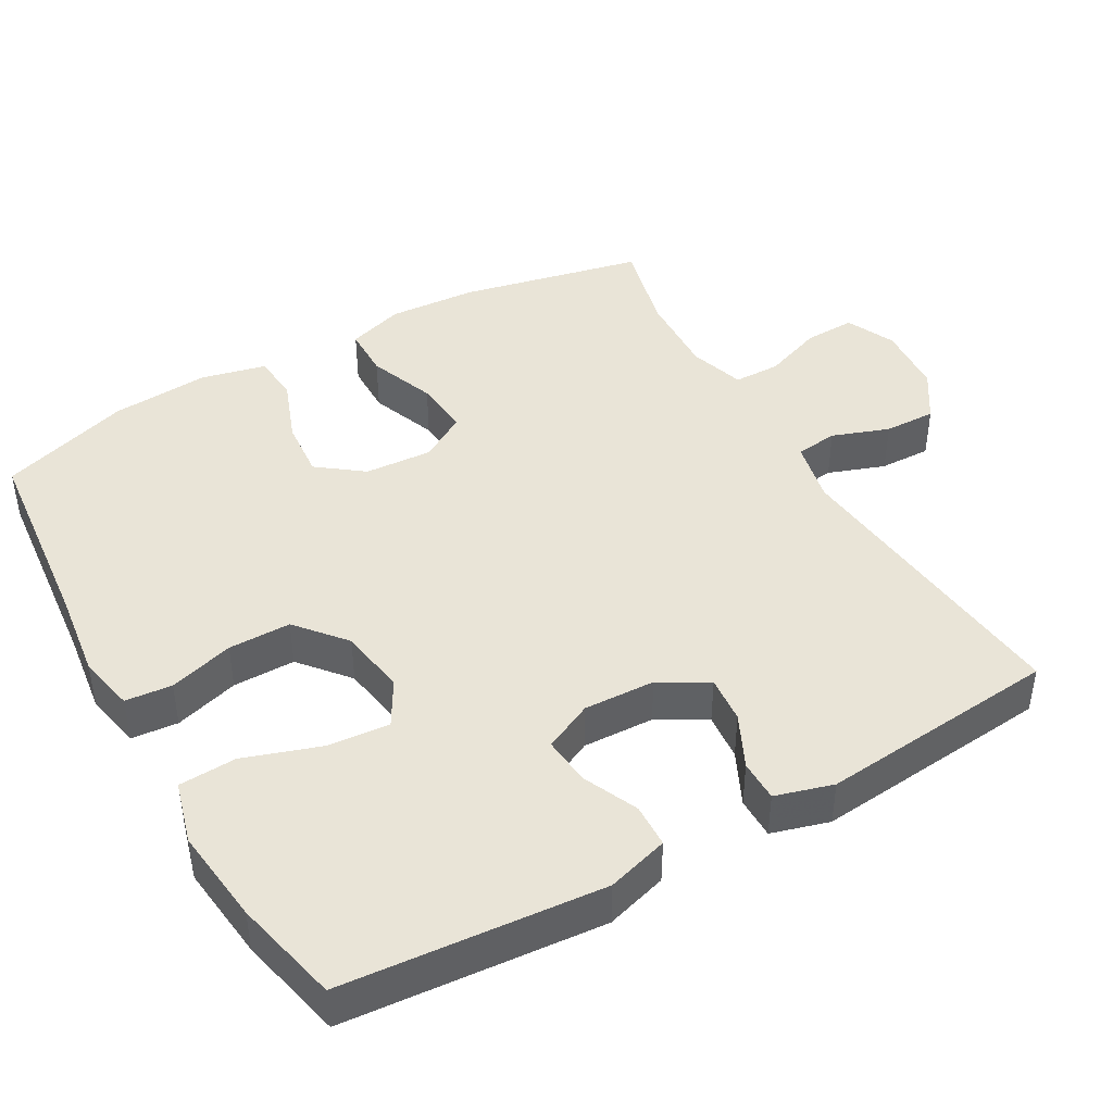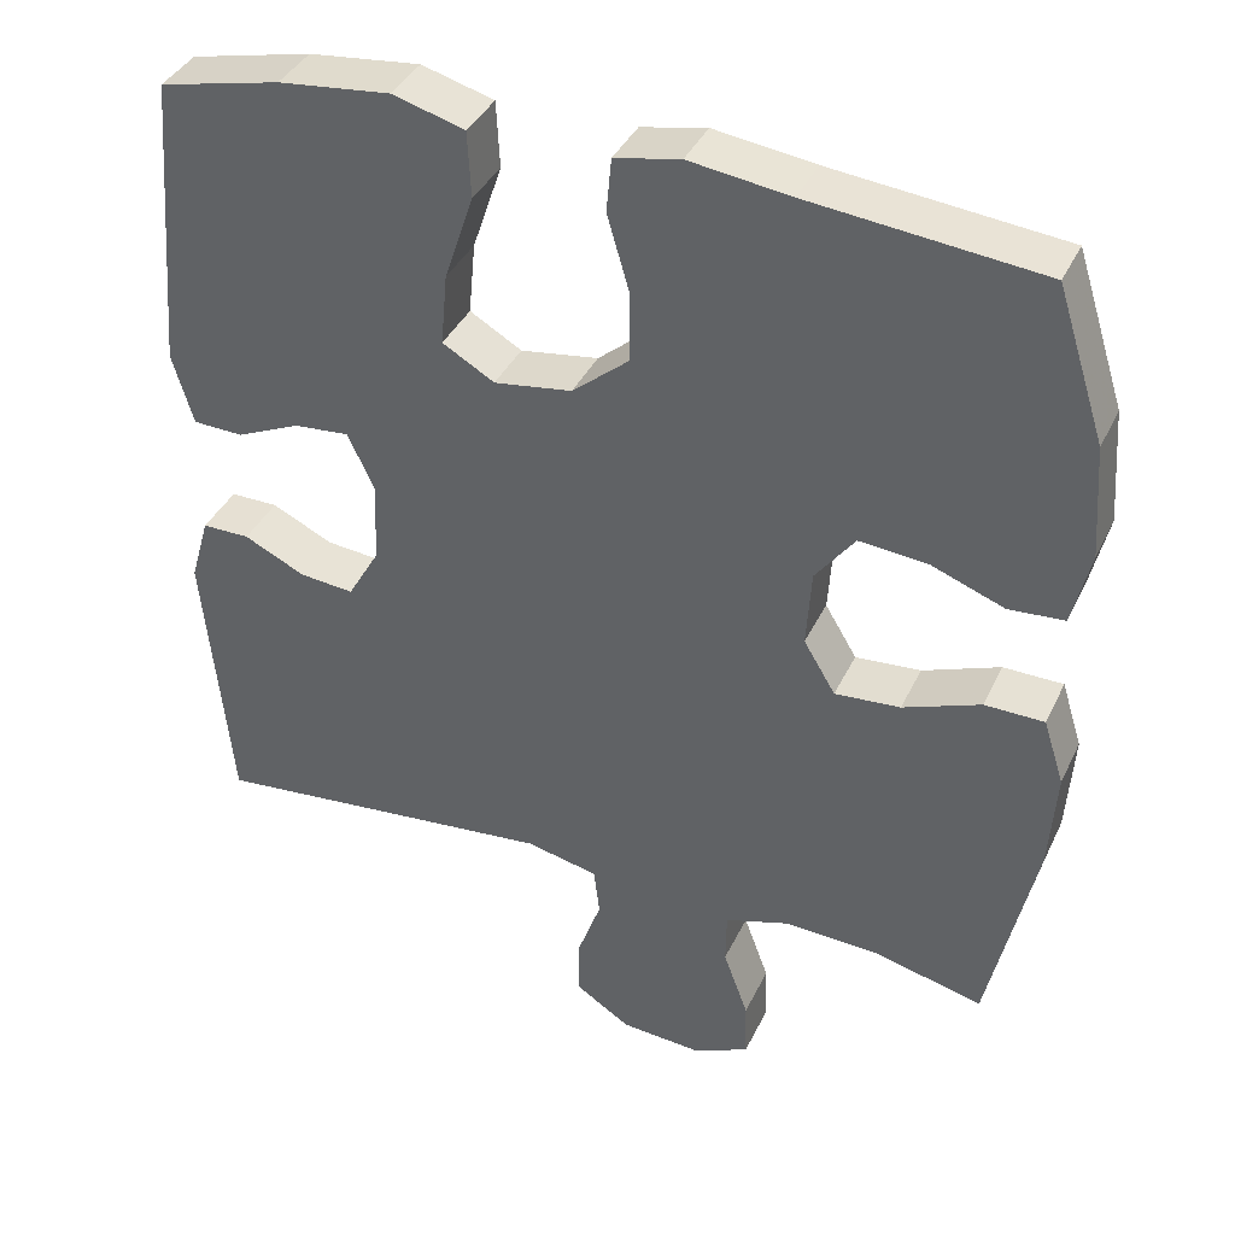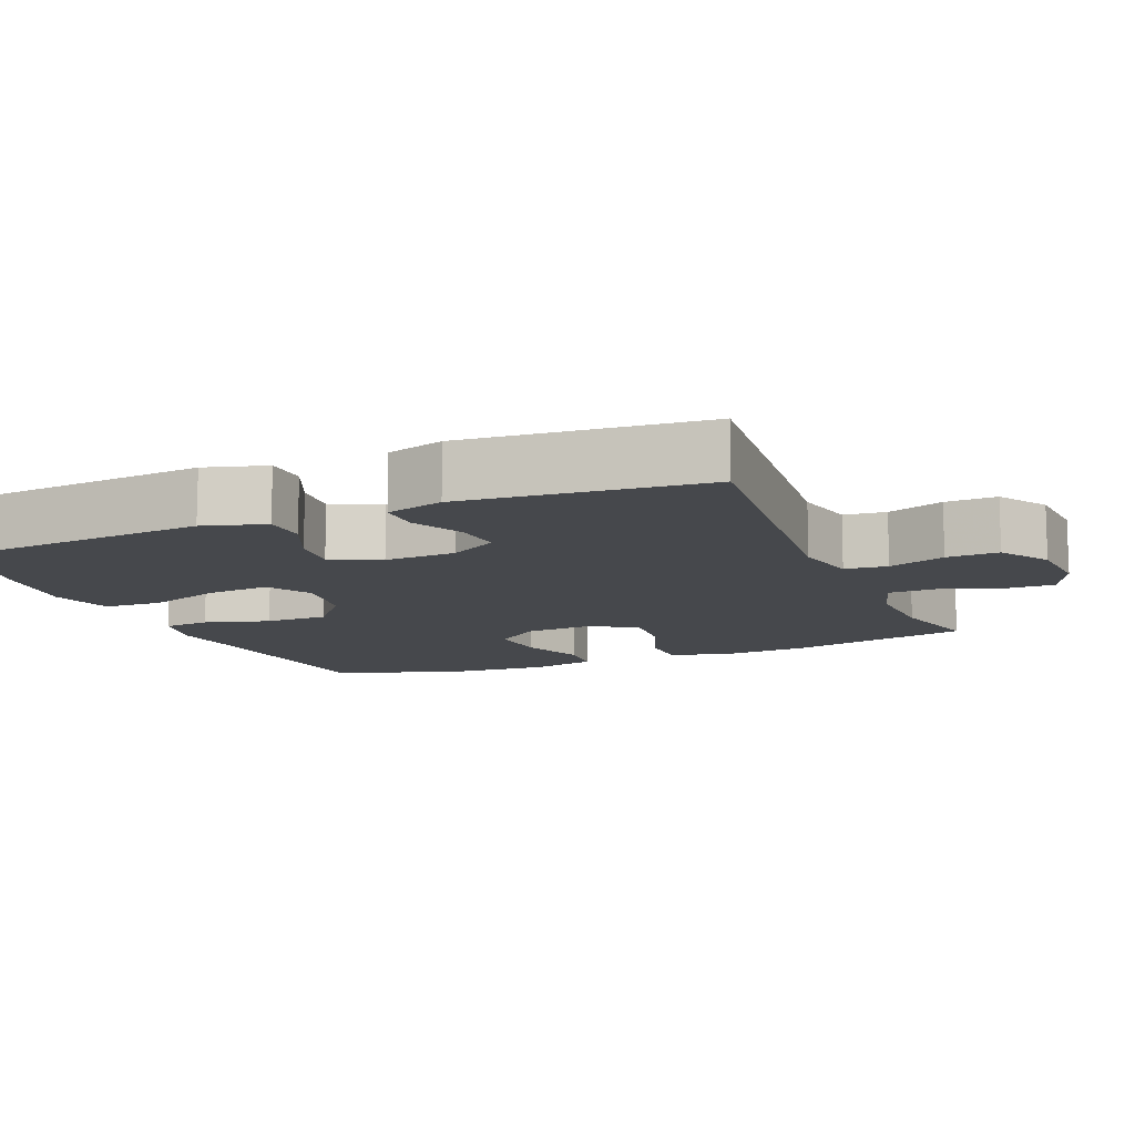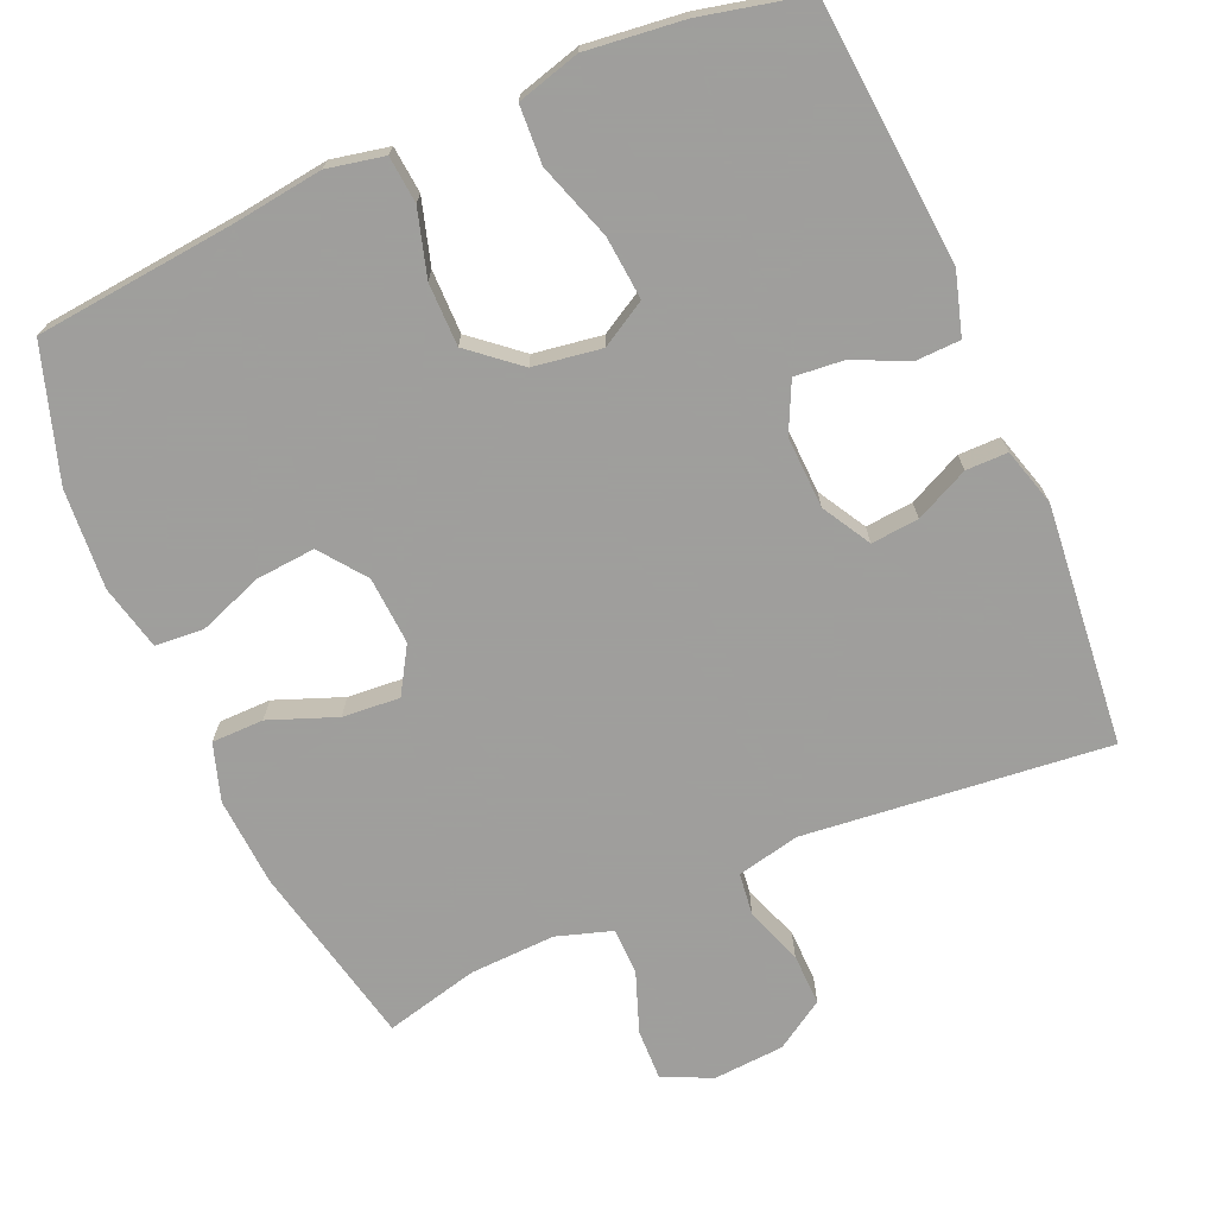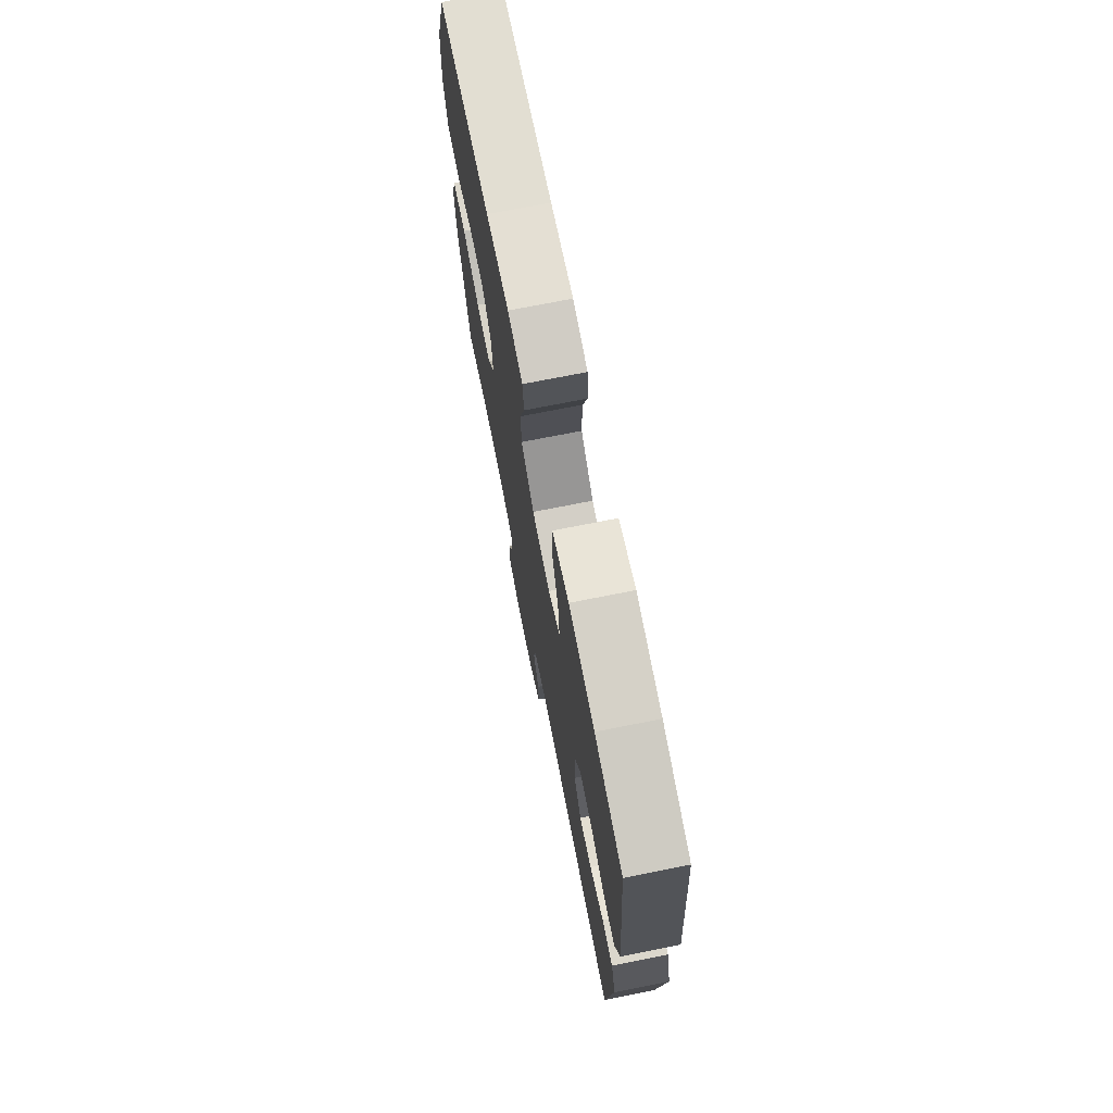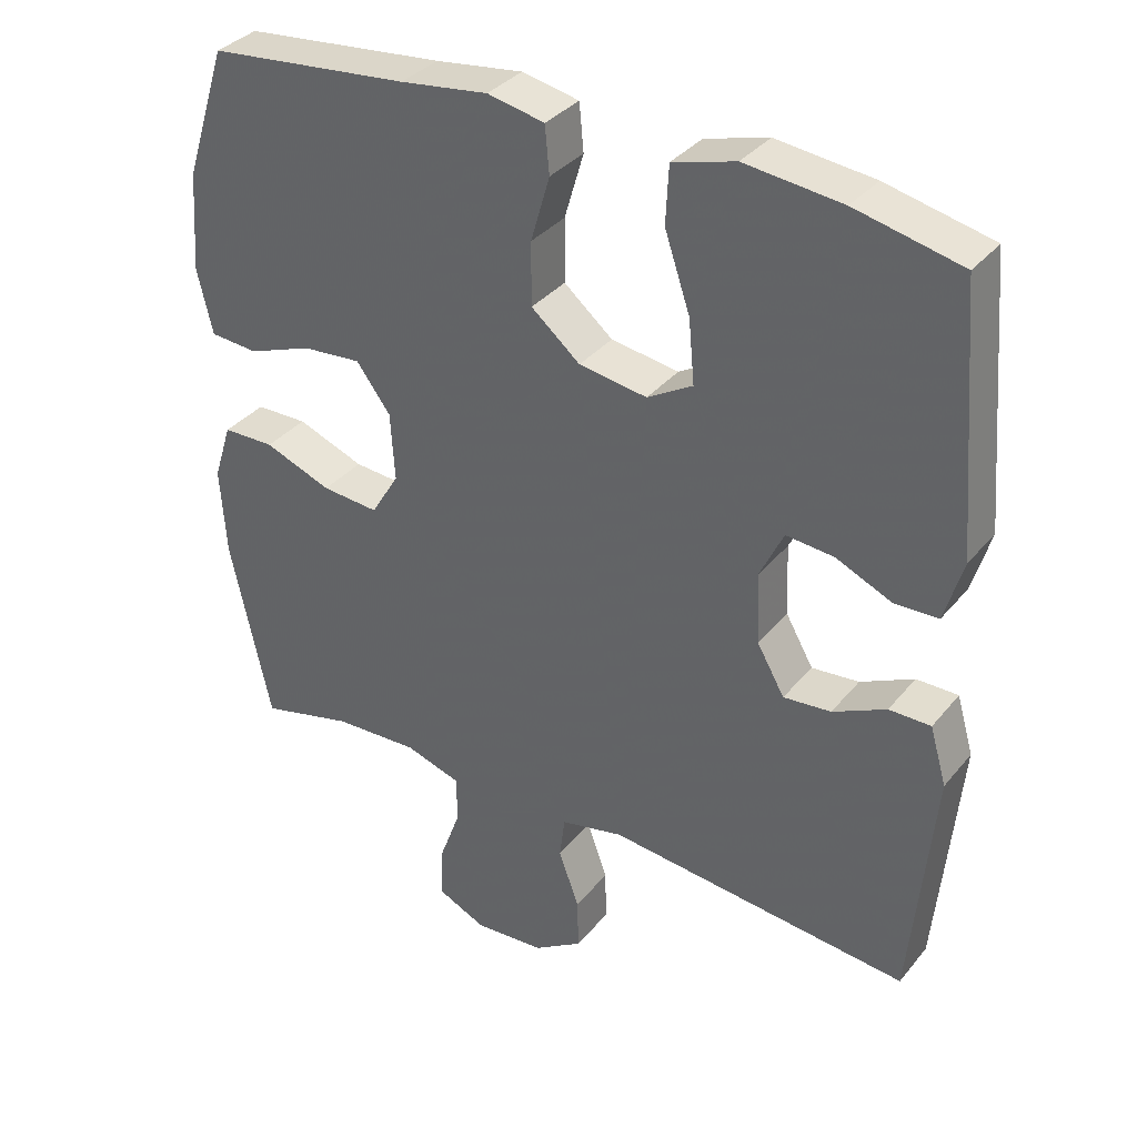
<metadata>
{"format":"obj","ext":"obj","renderer":"f3d","projection":"perspective","resolution":1024,"background":"white","views":[{"elev":43.5,"azim":60.3,"up":"+Y"},{"elev":38.5,"azim":-156.6,"up":"+Z"},{"elev":-11.5,"azim":112.7,"up":"+Y"},{"elev":-71.1,"azim":23.4,"up":"+Y"},{"elev":73.2,"azim":78.8,"up":"+Z"},{"elev":34.9,"azim":33.5,"up":"+Z"}]}
</metadata>
<code>
v -0.5 0.07 0.5
v -0.225 0.07 0.528
v -0.105 0.07 0.544
v -0.027 0.07 0.528
v -0.021 0.07 0.464
v -0.047 0.07 0.375
v -0.047 0.07 0.289
v 0.02 0.07 0.233
v 0.113 0.07 0.219
v 0.175 0.07 0.255
v 0.167 0.07 0.341
v 0.132 0.07 0.445
v 0.136 0.07 0.524
v 0.222 0.07 0.548
v 0.355 0.07 0.533
v 0.5 0.07 0.5
v 0.53 0.07 0.145
v 0.505 0.07 0.06
v 0.445 0.07 0.058
v 0.369 0.07 0.092
v 0.303 0.07 0.098
v 0.271 0.07 0.031
v 0.275 0.07 -0.067
v 0.313 0.07 -0.133
v 0.378 0.07 -0.127
v 0.451 0.07 -0.092
v 0.508 0.07 -0.092
v 0.531 0.07 -0.171
v 0.5 0.07 -0.5
v 0.084 0.07 -0.458
v -0.002 0.07 -0.477
v -0.009 0.07 -0.535
v 0.019 0.07 -0.613
v 0.021 0.07 -0.684
v -0.046 0.07 -0.727
v -0.143 0.07 -0.734
v -0.21 0.07 -0.703
v -0.208 0.07 -0.633
v -0.178 0.07 -0.551
v -0.179 0.07 -0.487
v -0.255 0.07 -0.463
v -0.372 0.07 -0.468
v -0.5 0.07 -0.5
v -0.555 0.07 -0.248
v -0.563 0.07 -0.126
v -0.538 0.07 -0.048
v -0.467 0.07 -0.047
v -0.375 0.07 -0.082
v -0.297 0.07 -0.088
v -0.259 0.07 -0.025
v -0.265 0.07 0.068
v -0.312 0.07 0.13
v -0.393 0.07 0.123
v -0.481 0.07 0.09
v -0.547 0.07 0.095
v -0.568 0.07 0.184
v -0.558 0.07 0.32
v -0.5 0 0.5
v -0.225 0 0.528
v -0.105 0 0.544
v -0.027 0 0.528
v -0.021 0 0.464
v -0.047 0 0.375
v -0.047 0 0.289
v 0.02 0 0.233
v 0.113 0 0.219
v 0.175 0 0.255
v 0.167 0 0.341
v 0.132 0 0.445
v 0.136 0 0.524
v 0.222 0 0.548
v 0.355 0 0.533
v 0.5 0 0.5
v 0.53 0 0.145
v 0.505 0 0.06
v 0.445 0 0.058
v 0.369 0 0.092
v 0.303 0 0.098
v 0.271 0 0.031
v 0.275 0 -0.067
v 0.313 0 -0.133
v 0.378 0 -0.127
v 0.451 0 -0.092
v 0.508 0 -0.092
v 0.531 0 -0.171
v 0.5 0 -0.5
v 0.084 0 -0.458
v -0.002 0 -0.477
v -0.009 0 -0.535
v 0.019 0 -0.613
v 0.021 0 -0.684
v -0.046 0 -0.727
v -0.143 0 -0.734
v -0.21 0 -0.703
v -0.208 0 -0.633
v -0.178 0 -0.551
v -0.179 0 -0.487
v -0.255 0 -0.463
v -0.372 0 -0.468
v -0.5 0 -0.5
v -0.555 0 -0.248
v -0.563 0 -0.126
v -0.538 0 -0.048
v -0.467 0 -0.047
v -0.375 0 -0.082
v -0.297 0 -0.088
v -0.259 0 -0.025
v -0.265 0 0.068
v -0.312 0 0.13
v -0.393 0 0.123
v -0.481 0 0.09
v -0.547 0 0.095
v -0.568 0 0.184
v -0.558 0 0.32
f 56 57 1 2
f 53 54 55 56
f 52 53 56 2
f 51 52 2 3
f 50 51 3 4
f 45 46 47 48
f 45 48 49
f 42 43 44 45
f 41 42 45 49
f 40 41 49 50
f 36 37 38 39
f 36 39 40
f 35 36 40
f 32 33 34 35
f 31 32 35 40
f 30 31 40 50
f 25 26 27 28
f 24 25 28 29
f 23 24 29 30
f 17 18 19 20
f 17 20 21
f 16 17 21
f 15 16 21
f 14 15 21 22
f 11 12 13 14
f 10 11 14 22
f 50 4 5 6
f 50 6 7
f 30 50 7 8
f 23 30 8 9
f 9 10 22 23
f 59 58 114 113
f 113 112 111 110
f 59 113 110 109
f 60 59 109 108
f 61 60 108 107
f 105 104 103 102
f 106 105 102
f 102 101 100 99
f 106 102 99 98
f 107 106 98 97
f 96 95 94 93
f 97 96 93
f 97 93 92
f 92 91 90 89
f 97 92 89 88
f 107 97 88 87
f 85 84 83 82
f 86 85 82 81
f 87 86 81 80
f 77 76 75 74
f 78 77 74
f 78 74 73
f 78 73 72
f 79 78 72 71
f 71 70 69 68
f 79 71 68 67
f 63 62 61 107
f 64 63 107
f 65 64 107 87
f 66 65 87 80
f 80 79 67 66
f 1 58 59 2
f 2 59 60 3
f 3 60 61 4
f 4 61 62 5
f 5 62 63 6
f 6 63 64 7
f 7 64 65 8
f 8 65 66 9
f 9 66 67 10
f 10 67 68 11
f 11 68 69 12
f 12 69 70 13
f 13 70 71 14
f 14 71 72 15
f 15 72 73 16
f 16 73 74 17
f 17 74 75 18
f 18 75 76 19
f 19 76 77 20
f 20 77 78 21
f 21 78 79 22
f 22 79 80 23
f 23 80 81 24
f 24 81 82 25
f 25 82 83 26
f 26 83 84 27
f 27 84 85 28
f 28 85 86 29
f 29 86 87 30
f 30 87 88 31
f 31 88 89 32
f 32 89 90 33
f 33 90 91 34
f 34 91 92 35
f 35 92 93 36
f 36 93 94 37
f 37 94 95 38
f 38 95 96 39
f 39 96 97 40
f 40 97 98 41
f 41 98 99 42
f 42 99 100 43
f 43 100 101 44
f 44 101 102 45
f 45 102 103 46
f 46 103 104 47
f 47 104 105 48
f 48 105 106 49
f 49 106 107 50
f 50 107 108 51
f 51 108 109 52
f 52 109 110 53
f 53 110 111 54
f 54 111 112 55
f 55 112 113 56
f 56 113 114 57
f 57 114 58 1

</code>
